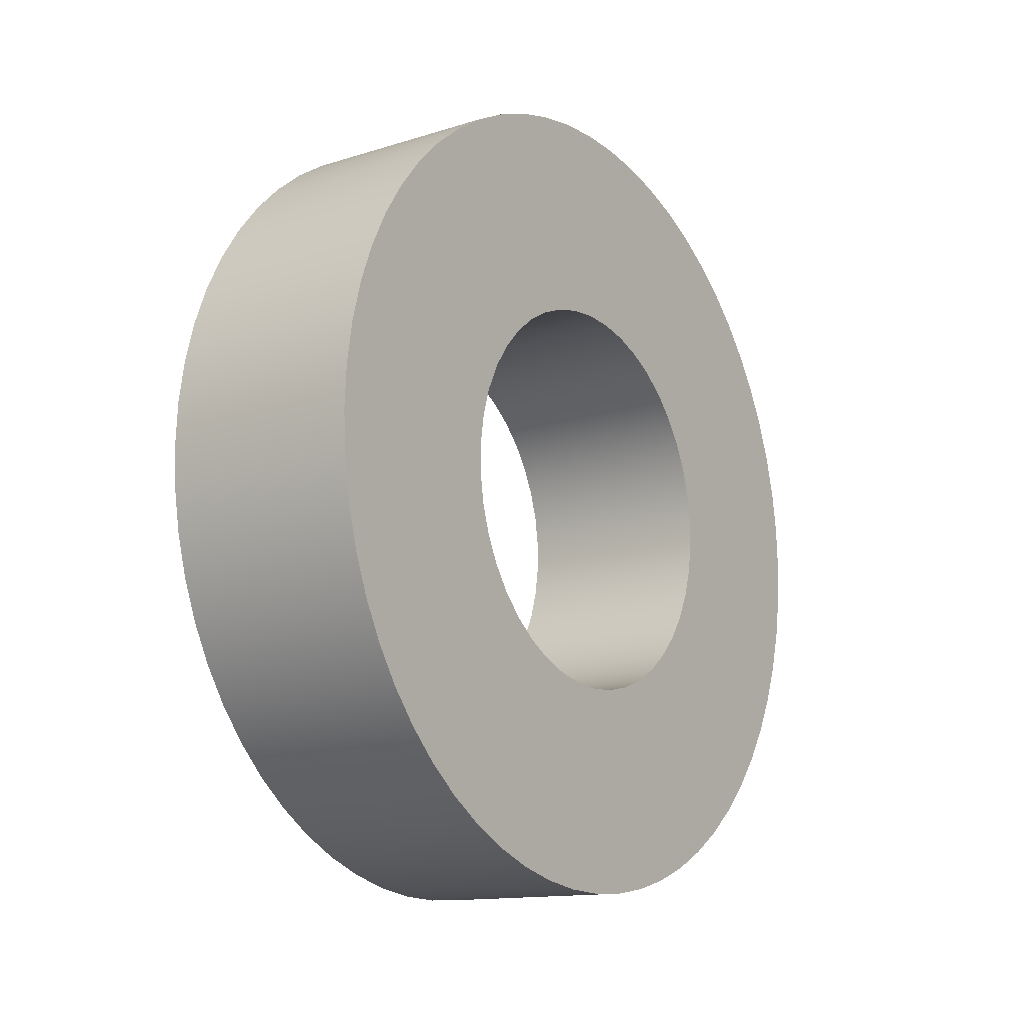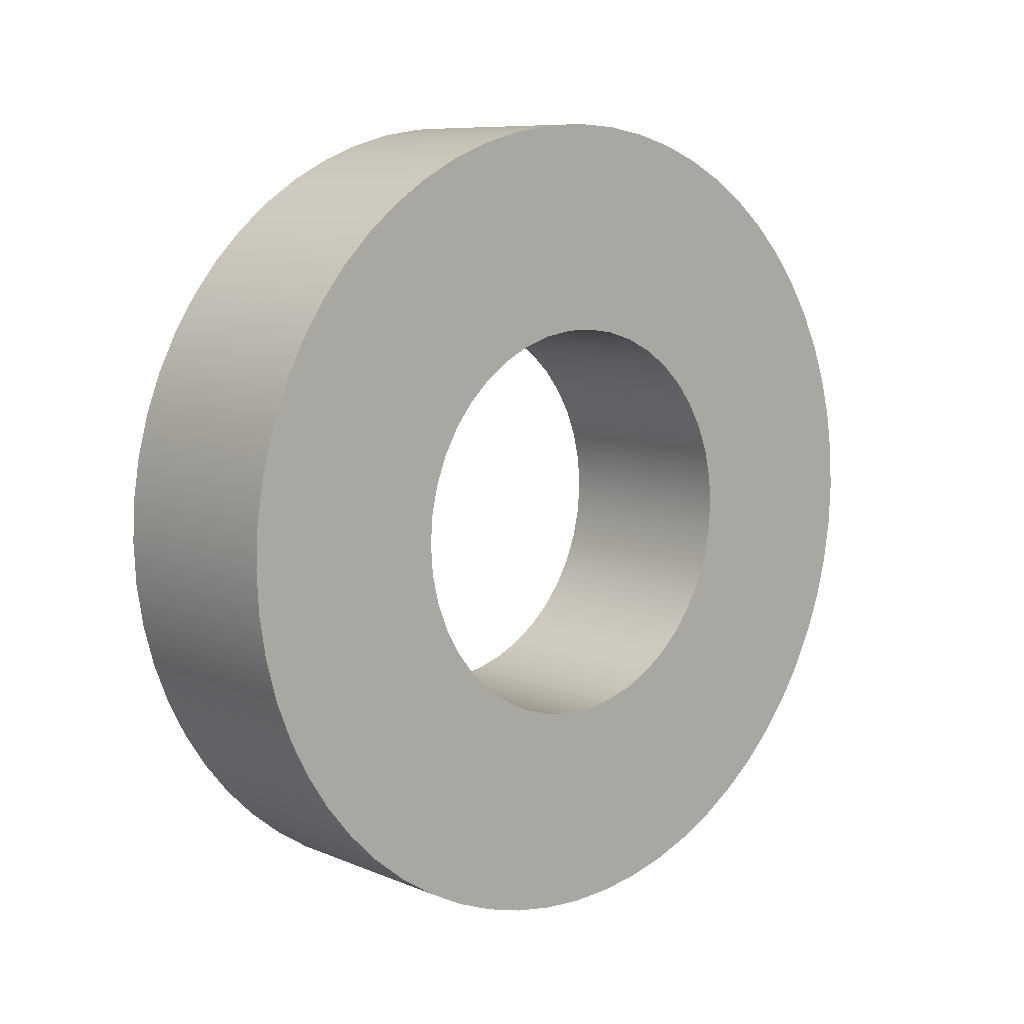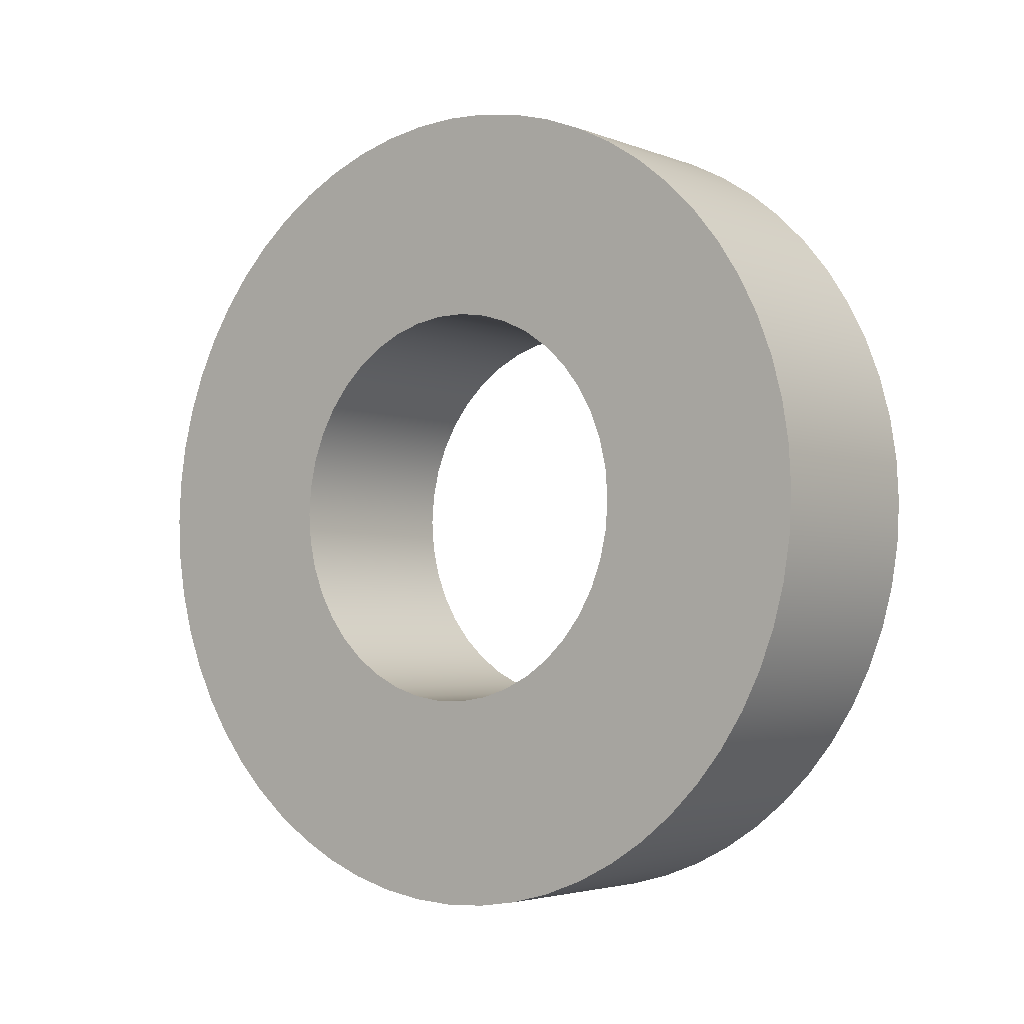
<metadata>
{"format":"obj","ext":"obj","renderer":"f3d","projection":"perspective","resolution":1024,"background":"white","views":[{"elev":-13.6,"azim":35.1,"up":"+Z"},{"elev":8.7,"azim":-132.2,"up":"+Y"},{"elev":-3.5,"azim":128.3,"up":"+Y"}]}
</metadata>
<code>
v 0.5 -5.927e-17 0.484
v 0.5 0.07214 0.4786
v 0.5 0.1427 0.4625
v 0.5 0.21 0.4361
v 0.5 0.2727 0.3999
v 0.5 0.3292 0.3548
v 0.5 0.3784 0.3018
v 0.5 0.4192 0.242
v 0.5 0.4505 0.1768
v 0.5 0.4719 0.1077
v 0.5 0.4827 0.03617
v 0.5 0.4827 -0.03617
v 0.5 0.4719 -0.1077
v 0.5 0.4505 -0.1768
v 0.5 0.4192 -0.242
v 0.5 0.3784 -0.3018
v 0.5 0.3292 -0.3548
v 0.5 0.2727 -0.3999
v 0.5 0.21 -0.4361
v 0.5 0.1427 -0.4625
v 0.5 0.07214 -0.4786
v 0.5 0 -0.484
v 0.5 -0.07214 -0.4786
v 0.5 -0.1427 -0.4625
v 0.5 -0.21 -0.4361
v 0.5 -0.2727 -0.3999
v 0.5 -0.3292 -0.3548
v 0.5 -0.3784 -0.3018
v 0.5 -0.4192 -0.242
v 0.5 -0.4505 -0.1768
v 0.5 -0.4719 -0.1077
v 0.5 -0.4827 -0.03617
v 0.5 -0.4827 0.03617
v 0.5 -0.4719 0.1077
v 0.5 -0.4505 0.1768
v 0.5 -0.4192 0.242
v 0.5 -0.3784 0.3018
v 0.5 -0.3292 0.3548
v 0.5 -0.2727 0.3999
v 0.5 -0.21 0.4361
v 0.5 -0.1427 0.4625
v 0.5 -0.07214 0.4786
v 0.5 -1.204e-16 0.9835
v 0.5 -0.1028 0.9782
v 0.5 -0.2045 0.962
v 0.5 -0.3039 0.9354
v 0.5 -0.4 0.8985
v 0.5 -0.4918 0.8518
v 0.5 -0.5781 0.7957
v 0.5 -0.6581 0.7309
v 0.5 -0.7309 0.6581
v 0.5 -0.7957 0.5781
v 0.5 -0.8518 0.4918
v 0.5 -0.8985 0.4
v 0.5 -0.9354 0.3039
v 0.5 -0.962 0.2045
v 0.5 -0.9782 0.1028
v 0.5 -0.9835 -6.022e-17
v 0.5 -0.9782 -0.1028
v 0.5 -0.962 -0.2045
v 0.5 -0.9354 -0.3039
v 0.5 -0.8985 -0.4
v 0.5 -0.8518 -0.4918
v 0.5 -0.7957 -0.5781
v 0.5 -0.7309 -0.6581
v 0.5 -0.6581 -0.7309
v 0.5 -0.5781 -0.7957
v 0.5 -0.4918 -0.8518
v 0.5 -0.4 -0.8985
v 0.5 -0.3039 -0.9354
v 0.5 -0.2045 -0.962
v 0.5 -0.1028 -0.9782
v 0.5 0 -0.9835
v 0.5 0.1028 -0.9782
v 0.5 0.2045 -0.962
v 0.5 0.3039 -0.9354
v 0.5 0.4 -0.8985
v 0.5 0.4918 -0.8518
v 0.5 0.5781 -0.7957
v 0.5 0.6581 -0.7309
v 0.5 0.7309 -0.6581
v 0.5 0.7957 -0.5781
v 0.5 0.8518 -0.4918
v 0.5 0.8985 -0.4
v 0.5 0.9354 -0.3039
v 0.5 0.962 -0.2045
v 0.5 0.9782 -0.1028
v 0.5 0.9835 -6.022e-17
v 0.5 0.9782 0.1028
v 0.5 0.962 0.2045
v 0.5 0.9354 0.3039
v 0.5 0.8985 0.4
v 0.5 0.8518 0.4918
v 0.5 0.7957 0.5781
v 0.5 0.7309 0.6581
v 0.5 0.6581 0.7309
v 0.5 0.5781 0.7957
v 0.5 0.4918 0.8518
v 0.5 0.4 0.8985
v 0.5 0.3039 0.9354
v 0.5 0.2045 0.962
v 0.5 0.1028 0.9782
v 0.5 -1.204e-16 0.9835
v 0.5 0.1028 0.9782
v 0.5 0.2045 0.962
v 0.5 0.3039 0.9354
v 0.5 0.4 0.8985
v 0.5 0.4918 0.8518
v 0.5 0.5781 0.7957
v 0.5 0.6581 0.7309
v 0.5 0.7309 0.6581
v 0.5 0.7957 0.5781
v 0.5 0.8518 0.4918
v 0.5 0.8985 0.4
v 0.5 0.9354 0.3039
v 0.5 0.962 0.2045
v 0.5 0.9782 0.1028
v 0.5 0.9835 -6.022e-17
v 0.5 0.9782 -0.1028
v 0.5 0.962 -0.2045
v 0.5 0.9354 -0.3039
v 0.5 0.8985 -0.4
v 0.5 0.8518 -0.4918
v 0.5 0.7957 -0.5781
v 0.5 0.7309 -0.6581
v 0.5 0.6581 -0.7309
v 0.5 0.5781 -0.7957
v 0.5 0.4918 -0.8518
v 0.5 0.4 -0.8985
v 0.5 0.3039 -0.9354
v 0.5 0.2045 -0.962
v 0.5 0.1028 -0.9782
v 0.5 0 -0.9835
v 0.5 -0.1028 -0.9782
v 0.5 -0.2045 -0.962
v 0.5 -0.3039 -0.9354
v 0.5 -0.4 -0.8985
v 0.5 -0.4918 -0.8518
v 0.5 -0.5781 -0.7957
v 0.5 -0.6581 -0.7309
v 0.5 -0.7309 -0.6581
v 0.5 -0.7957 -0.5781
v 0.5 -0.8518 -0.4918
v 0.5 -0.8985 -0.4
v 0.5 -0.9354 -0.3039
v 0.5 -0.962 -0.2045
v 0.5 -0.9782 -0.1028
v 0.5 -0.9835 -6.022e-17
v 0.5 -0.9782 0.1028
v 0.5 -0.962 0.2045
v 0.5 -0.9354 0.3039
v 0.5 -0.8985 0.4
v 0.5 -0.8518 0.4918
v 0.5 -0.7957 0.5781
v 0.5 -0.7309 0.6581
v 0.5 -0.6581 0.7309
v 0.5 -0.5781 0.7957
v 0.5 -0.4918 0.8518
v 0.5 -0.4 0.8985
v 0.5 -0.3039 0.9354
v 0.5 -0.2045 0.962
v 0.5 -0.1028 0.9782
v 0 -1.204e-16 0.9835
v 0 -0.1028 0.9782
v 0 -0.2045 0.962
v 0 -0.3039 0.9354
v 0 -0.4 0.8985
v 0 -0.4918 0.8518
v 0 -0.5781 0.7957
v 0 -0.6581 0.7309
v 0 -0.7309 0.6581
v 0 -0.7957 0.5781
v 0 -0.8518 0.4918
v 0 -0.8985 0.4
v 0 -0.9354 0.3039
v 0 -0.962 0.2045
v 0 -0.9782 0.1028
v 0 -0.9835 -6.022e-17
v 0 -0.9782 -0.1028
v 0 -0.962 -0.2045
v 0 -0.9354 -0.3039
v 0 -0.8985 -0.4
v 0 -0.8518 -0.4918
v 0 -0.7957 -0.5781
v 0 -0.7309 -0.6581
v 0 -0.6581 -0.7309
v 0 -0.5781 -0.7957
v 0 -0.4918 -0.8518
v 0 -0.4 -0.8985
v 0 -0.3039 -0.9354
v 0 -0.2045 -0.962
v 0 -0.1028 -0.9782
v 0 0 -0.9835
v 0 0.1028 -0.9782
v 0 0.2045 -0.962
v 0 0.3039 -0.9354
v 0 0.4 -0.8985
v 0 0.4918 -0.8518
v 0 0.5781 -0.7957
v 0 0.6581 -0.7309
v 0 0.7309 -0.6581
v 0 0.7957 -0.5781
v 0 0.8518 -0.4918
v 0 0.8985 -0.4
v 0 0.9354 -0.3039
v 0 0.962 -0.2045
v 0 0.9782 -0.1028
v 0 0.9835 -6.022e-17
v 0 0.9782 0.1028
v 0 0.962 0.2045
v 0 0.9354 0.3039
v 0 0.8985 0.4
v 0 0.8518 0.4918
v 0 0.7957 0.5781
v 0 0.7309 0.6581
v 0 0.6581 0.7309
v 0 0.5781 0.7957
v 0 0.4918 0.8518
v 0 0.4 0.8985
v 0 0.3039 0.9354
v 0 0.2045 0.962
v 0 0.1028 0.9782
v 0 -1.204e-16 0.9835
v 0.5 -1.204e-16 0.9835
v 0.5 -5.927e-17 0.484
v 0.5 -0.07214 0.4786
v 0.5 -0.1427 0.4625
v 0.5 -0.21 0.4361
v 0.5 -0.2727 0.3999
v 0.5 -0.3292 0.3548
v 0.5 -0.3784 0.3018
v 0.5 -0.4192 0.242
v 0.5 -0.4505 0.1768
v 0.5 -0.4719 0.1077
v 0.5 -0.4827 0.03617
v 0.5 -0.4827 -0.03617
v 0.5 -0.4719 -0.1077
v 0.5 -0.4505 -0.1768
v 0.5 -0.4192 -0.242
v 0.5 -0.3784 -0.3018
v 0.5 -0.3292 -0.3548
v 0.5 -0.2727 -0.3999
v 0.5 -0.21 -0.4361
v 0.5 -0.1427 -0.4625
v 0.5 -0.07214 -0.4786
v 0.5 0 -0.484
v 0.5 0.07214 -0.4786
v 0.5 0.1427 -0.4625
v 0.5 0.21 -0.4361
v 0.5 0.2727 -0.3999
v 0.5 0.3292 -0.3548
v 0.5 0.3784 -0.3018
v 0.5 0.4192 -0.242
v 0.5 0.4505 -0.1768
v 0.5 0.4719 -0.1077
v 0.5 0.4827 -0.03617
v 0.5 0.4827 0.03617
v 0.5 0.4719 0.1077
v 0.5 0.4505 0.1768
v 0.5 0.4192 0.242
v 0.5 0.3784 0.3018
v 0.5 0.3292 0.3548
v 0.5 0.2727 0.3999
v 0.5 0.21 0.4361
v 0.5 0.1427 0.4625
v 0.5 0.07214 0.4786
v 0 -5.927e-17 0.484
v 0 0.07214 0.4786
v 0 0.1427 0.4625
v 0 0.21 0.4361
v 0 0.2727 0.3999
v 0 0.3292 0.3548
v 0 0.3784 0.3018
v 0 0.4192 0.242
v 0 0.4505 0.1768
v 0 0.4719 0.1077
v 0 0.4827 0.03617
v 0 0.4827 -0.03617
v 0 0.4719 -0.1077
v 0 0.4505 -0.1768
v 0 0.4192 -0.242
v 0 0.3784 -0.3018
v 0 0.3292 -0.3548
v 0 0.2727 -0.3999
v 0 0.21 -0.4361
v 0 0.1427 -0.4625
v 0 0.07214 -0.4786
v 0 0 -0.484
v 0 -0.07214 -0.4786
v 0 -0.1427 -0.4625
v 0 -0.21 -0.4361
v 0 -0.2727 -0.3999
v 0 -0.3292 -0.3548
v 0 -0.3784 -0.3018
v 0 -0.4192 -0.242
v 0 -0.4505 -0.1768
v 0 -0.4719 -0.1077
v 0 -0.4827 -0.03617
v 0 -0.4827 0.03617
v 0 -0.4719 0.1077
v 0 -0.4505 0.1768
v 0 -0.4192 0.242
v 0 -0.3784 0.3018
v 0 -0.3292 0.3548
v 0 -0.2727 0.3999
v 0 -0.21 0.4361
v 0 -0.1427 0.4625
v 0 -0.07214 0.4786
v 0.5 -5.927e-17 0.484
v 0 -5.927e-17 0.484
v 0 -5.927e-17 0.484
v 0 -0.07214 0.4786
v 0 -0.1427 0.4625
v 0 -0.21 0.4361
v 0 -0.2727 0.3999
v 0 -0.3292 0.3548
v 0 -0.3784 0.3018
v 0 -0.4192 0.242
v 0 -0.4505 0.1768
v 0 -0.4719 0.1077
v 0 -0.4827 0.03617
v 0 -0.4827 -0.03617
v 0 -0.4719 -0.1077
v 0 -0.4505 -0.1768
v 0 -0.4192 -0.242
v 0 -0.3784 -0.3018
v 0 -0.3292 -0.3548
v 0 -0.2727 -0.3999
v 0 -0.21 -0.4361
v 0 -0.1427 -0.4625
v 0 -0.07214 -0.4786
v 0 0 -0.484
v 0 0.07214 -0.4786
v 0 0.1427 -0.4625
v 0 0.21 -0.4361
v 0 0.2727 -0.3999
v 0 0.3292 -0.3548
v 0 0.3784 -0.3018
v 0 0.4192 -0.242
v 0 0.4505 -0.1768
v 0 0.4719 -0.1077
v 0 0.4827 -0.03617
v 0 0.4827 0.03617
v 0 0.4719 0.1077
v 0 0.4505 0.1768
v 0 0.4192 0.242
v 0 0.3784 0.3018
v 0 0.3292 0.3548
v 0 0.2727 0.3999
v 0 0.21 0.4361
v 0 0.1427 0.4625
v 0 0.07214 0.4786
v 0 -1.204e-16 0.9835
v 0 0.1028 0.9782
v 0 0.2045 0.962
v 0 0.3039 0.9354
v 0 0.4 0.8985
v 0 0.4918 0.8518
v 0 0.5781 0.7957
v 0 0.6581 0.7309
v 0 0.7309 0.6581
v 0 0.7957 0.5781
v 0 0.8518 0.4918
v 0 0.8985 0.4
v 0 0.9354 0.3039
v 0 0.962 0.2045
v 0 0.9782 0.1028
v 0 0.9835 -6.022e-17
v 0 0.9782 -0.1028
v 0 0.962 -0.2045
v 0 0.9354 -0.3039
v 0 0.8985 -0.4
v 0 0.8518 -0.4918
v 0 0.7957 -0.5781
v 0 0.7309 -0.6581
v 0 0.6581 -0.7309
v 0 0.5781 -0.7957
v 0 0.4918 -0.8518
v 0 0.4 -0.8985
v 0 0.3039 -0.9354
v 0 0.2045 -0.962
v 0 0.1028 -0.9782
v 0 0 -0.9835
v 0 -0.1028 -0.9782
v 0 -0.2045 -0.962
v 0 -0.3039 -0.9354
v 0 -0.4 -0.8985
v 0 -0.4918 -0.8518
v 0 -0.5781 -0.7957
v 0 -0.6581 -0.7309
v 0 -0.7309 -0.6581
v 0 -0.7957 -0.5781
v 0 -0.8518 -0.4918
v 0 -0.8985 -0.4
v 0 -0.9354 -0.3039
v 0 -0.962 -0.2045
v 0 -0.9782 -0.1028
v 0 -0.9835 -6.022e-17
v 0 -0.9782 0.1028
v 0 -0.962 0.2045
v 0 -0.9354 0.3039
v 0 -0.8985 0.4
v 0 -0.8518 0.4918
v 0 -0.7957 0.5781
v 0 -0.7309 0.6581
v 0 -0.6581 0.7309
v 0 -0.5781 0.7957
v 0 -0.4918 0.8518
v 0 -0.4 0.8985
v 0 -0.3039 0.9354
v 0 -0.2045 0.962
v 0 -0.1028 0.9782
f 2 102 1
f 1 102 43
f 1 43 44
f 102 2 101
f 101 2 3
f 101 3 100
f 100 3 99
f 99 3 4
f 99 4 98
f 98 4 5
f 98 5 97
f 97 5 6
f 97 6 96
f 96 6 95
f 95 6 7
f 95 7 94
f 94 7 8
f 94 8 93
f 93 8 92
f 92 8 9
f 92 9 91
f 91 9 10
f 91 10 90
f 90 10 89
f 89 10 11
f 89 11 88
f 88 11 12
f 88 12 87
f 87 12 13
f 87 13 86
f 86 13 85
f 85 13 14
f 85 14 84
f 84 14 15
f 84 15 83
f 83 15 82
f 82 15 16
f 82 16 81
f 81 16 17
f 81 17 80
f 80 17 79
f 79 17 18
f 79 18 78
f 78 18 19
f 78 19 77
f 77 19 20
f 77 20 76
f 76 20 75
f 75 20 21
f 75 21 74
f 74 21 22
f 74 22 73
f 73 22 72
f 72 22 23
f 72 23 71
f 71 23 24
f 71 24 70
f 70 24 69
f 69 24 25
f 69 25 68
f 68 25 26
f 68 26 67
f 67 26 27
f 67 27 66
f 66 27 65
f 65 27 28
f 65 28 64
f 64 28 29
f 64 29 63
f 63 29 62
f 62 29 30
f 62 30 61
f 61 30 31
f 61 31 60
f 60 31 59
f 59 31 32
f 59 32 58
f 58 32 33
f 58 33 57
f 57 33 34
f 57 34 56
f 56 34 55
f 55 34 35
f 55 35 54
f 54 35 36
f 54 36 53
f 53 36 52
f 52 36 37
f 52 37 51
f 51 37 38
f 51 38 50
f 50 38 49
f 49 38 39
f 49 39 48
f 48 39 40
f 48 40 47
f 47 40 41
f 47 41 46
f 46 41 45
f 45 41 42
f 45 42 44
f 44 42 1
f 104 222 103
f 103 222 223
f 224 163 162
f 162 163 164
f 162 164 161
f 161 164 165
f 161 165 160
f 160 165 166
f 160 166 159
f 159 166 167
f 159 167 158
f 158 167 168
f 158 168 157
f 157 168 169
f 157 169 156
f 156 169 170
f 156 170 155
f 155 170 171
f 155 171 154
f 154 171 172
f 154 172 153
f 153 172 173
f 153 173 152
f 152 173 174
f 152 174 151
f 151 174 175
f 151 175 150
f 150 175 176
f 150 176 149
f 149 176 177
f 149 177 148
f 148 177 178
f 148 178 147
f 147 178 179
f 147 179 146
f 146 179 180
f 146 180 145
f 145 180 181
f 145 181 144
f 144 181 182
f 144 182 143
f 143 182 183
f 143 183 142
f 142 183 184
f 142 184 141
f 141 184 185
f 141 185 140
f 140 185 186
f 140 186 139
f 139 186 187
f 139 187 138
f 138 187 188
f 138 188 137
f 137 188 189
f 137 189 136
f 136 189 190
f 136 190 135
f 135 190 191
f 135 191 134
f 134 191 192
f 134 192 133
f 133 192 193
f 133 193 132
f 132 193 194
f 132 194 131
f 131 194 195
f 131 195 130
f 130 195 196
f 130 196 129
f 129 196 197
f 129 197 128
f 128 197 198
f 128 198 127
f 127 198 199
f 127 199 126
f 126 199 200
f 126 200 125
f 125 200 201
f 125 201 124
f 124 201 202
f 124 202 123
f 123 202 203
f 123 203 122
f 122 203 204
f 122 204 121
f 121 204 205
f 121 205 120
f 120 205 206
f 120 206 119
f 119 206 207
f 119 207 118
f 118 207 208
f 118 208 117
f 117 208 209
f 117 209 116
f 116 209 210
f 116 210 115
f 115 210 211
f 115 211 114
f 114 211 212
f 114 212 113
f 113 212 213
f 113 213 112
f 112 213 214
f 112 214 111
f 111 214 215
f 111 215 110
f 110 215 216
f 110 216 109
f 109 216 217
f 109 217 108
f 108 217 218
f 108 218 107
f 107 218 219
f 107 219 106
f 106 219 220
f 106 220 105
f 105 220 221
f 105 221 104
f 104 221 222
f 226 308 225
f 225 308 310
f 309 267 266
f 266 267 268
f 266 268 265
f 265 268 269
f 265 269 264
f 264 269 270
f 264 270 263
f 263 270 271
f 263 271 262
f 262 271 272
f 262 272 261
f 261 272 273
f 261 273 260
f 260 273 274
f 260 274 259
f 259 274 275
f 259 275 258
f 258 275 276
f 258 276 257
f 257 276 277
f 257 277 256
f 256 277 278
f 256 278 255
f 255 278 279
f 255 279 254
f 254 279 280
f 254 280 253
f 253 280 281
f 253 281 252
f 252 281 282
f 252 282 251
f 251 282 283
f 251 283 250
f 250 283 284
f 250 284 249
f 249 284 285
f 249 285 248
f 248 285 286
f 248 286 247
f 247 286 287
f 247 287 246
f 246 287 288
f 246 288 245
f 245 288 289
f 245 289 244
f 244 289 290
f 244 290 243
f 243 290 291
f 243 291 242
f 242 291 292
f 242 292 241
f 241 292 293
f 241 293 240
f 240 293 294
f 240 294 239
f 239 294 295
f 239 295 238
f 238 295 296
f 238 296 237
f 237 296 297
f 237 297 236
f 236 297 298
f 236 298 235
f 235 298 299
f 235 299 234
f 234 299 300
f 234 300 233
f 233 300 301
f 233 301 232
f 232 301 302
f 232 302 231
f 231 302 303
f 231 303 230
f 230 303 304
f 230 304 229
f 229 304 305
f 229 305 228
f 228 305 306
f 228 306 227
f 227 306 307
f 227 307 226
f 226 307 308
f 312 412 311
f 311 412 353
f 311 353 354
f 412 312 411
f 411 312 313
f 411 313 410
f 410 313 409
f 409 313 314
f 409 314 408
f 408 314 315
f 408 315 407
f 407 315 316
f 407 316 406
f 406 316 405
f 405 316 317
f 405 317 404
f 404 317 318
f 404 318 403
f 403 318 402
f 402 318 319
f 402 319 401
f 401 319 320
f 401 320 400
f 400 320 399
f 399 320 321
f 399 321 398
f 398 321 322
f 398 322 397
f 397 322 323
f 397 323 396
f 396 323 395
f 395 323 324
f 395 324 394
f 394 324 325
f 394 325 393
f 393 325 392
f 392 325 326
f 392 326 391
f 391 326 327
f 391 327 390
f 390 327 389
f 389 327 328
f 389 328 388
f 388 328 329
f 388 329 387
f 387 329 330
f 387 330 386
f 386 330 385
f 385 330 331
f 385 331 384
f 384 331 332
f 384 332 383
f 383 332 382
f 382 332 333
f 382 333 381
f 381 333 334
f 381 334 380
f 380 334 379
f 379 334 335
f 379 335 378
f 378 335 336
f 378 336 377
f 377 336 337
f 377 337 376
f 376 337 375
f 375 337 338
f 375 338 374
f 374 338 339
f 374 339 373
f 373 339 372
f 372 339 340
f 372 340 371
f 371 340 341
f 371 341 370
f 370 341 369
f 369 341 342
f 369 342 368
f 368 342 343
f 368 343 367
f 367 343 344
f 367 344 366
f 366 344 365
f 365 344 345
f 365 345 364
f 364 345 346
f 364 346 363
f 363 346 362
f 362 346 347
f 362 347 361
f 361 347 348
f 361 348 360
f 360 348 359
f 359 348 349
f 359 349 358
f 358 349 350
f 358 350 357
f 357 350 351
f 357 351 356
f 356 351 355
f 355 351 352
f 355 352 354
f 354 352 311

</code>
